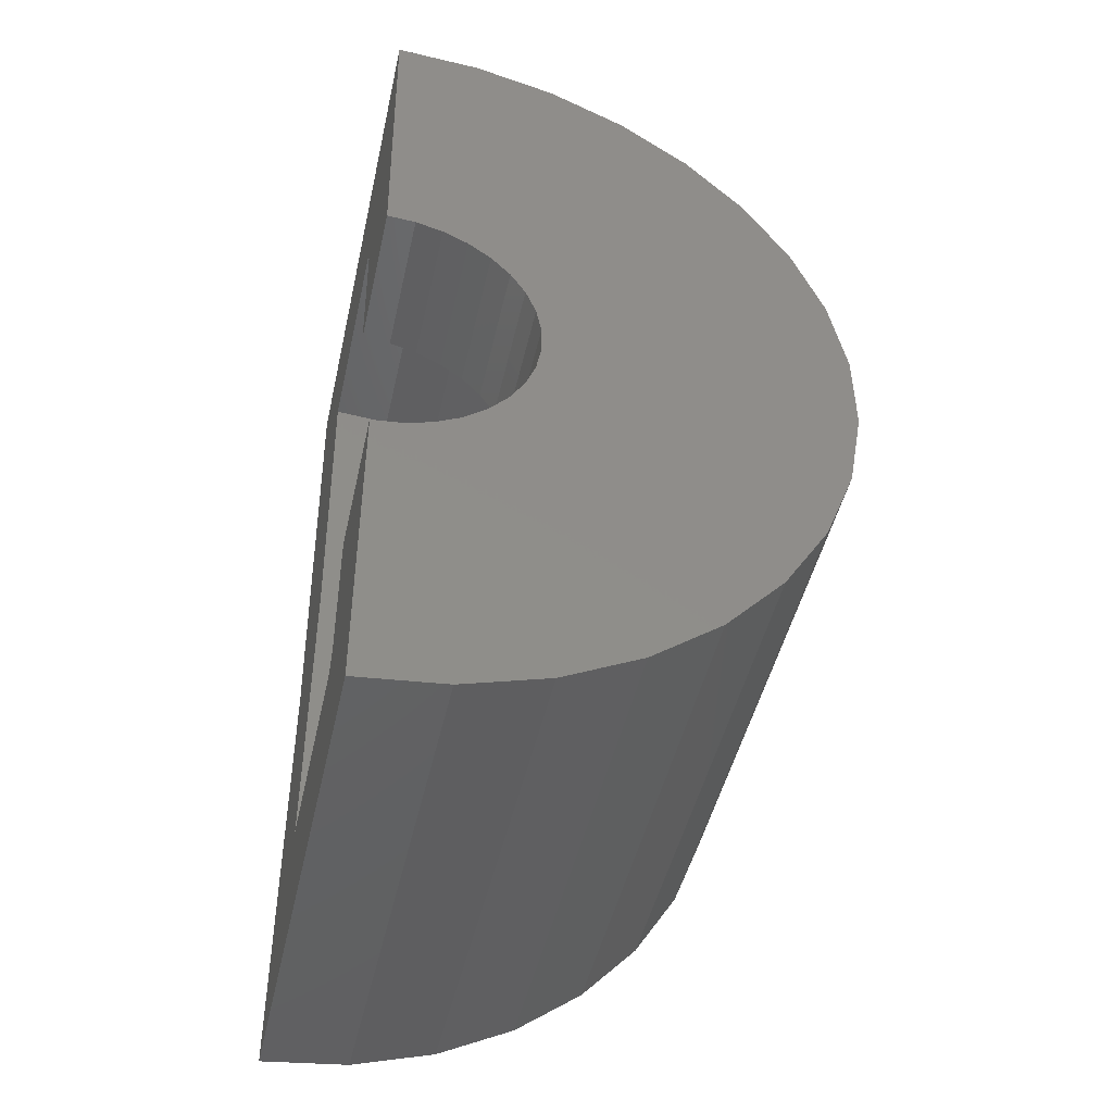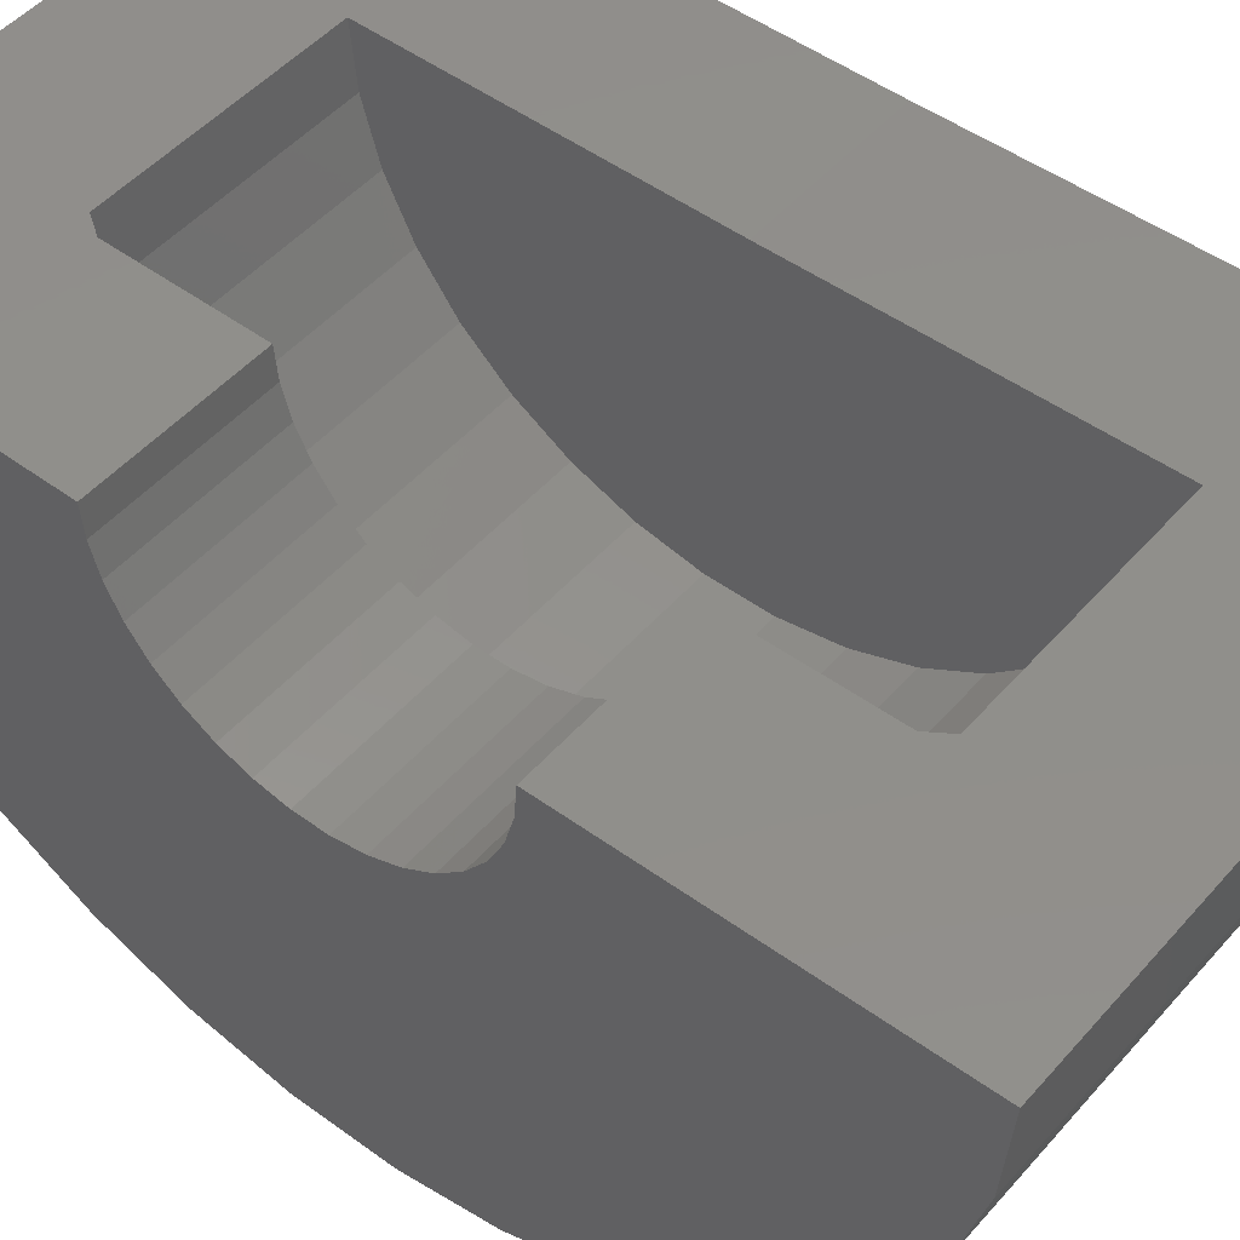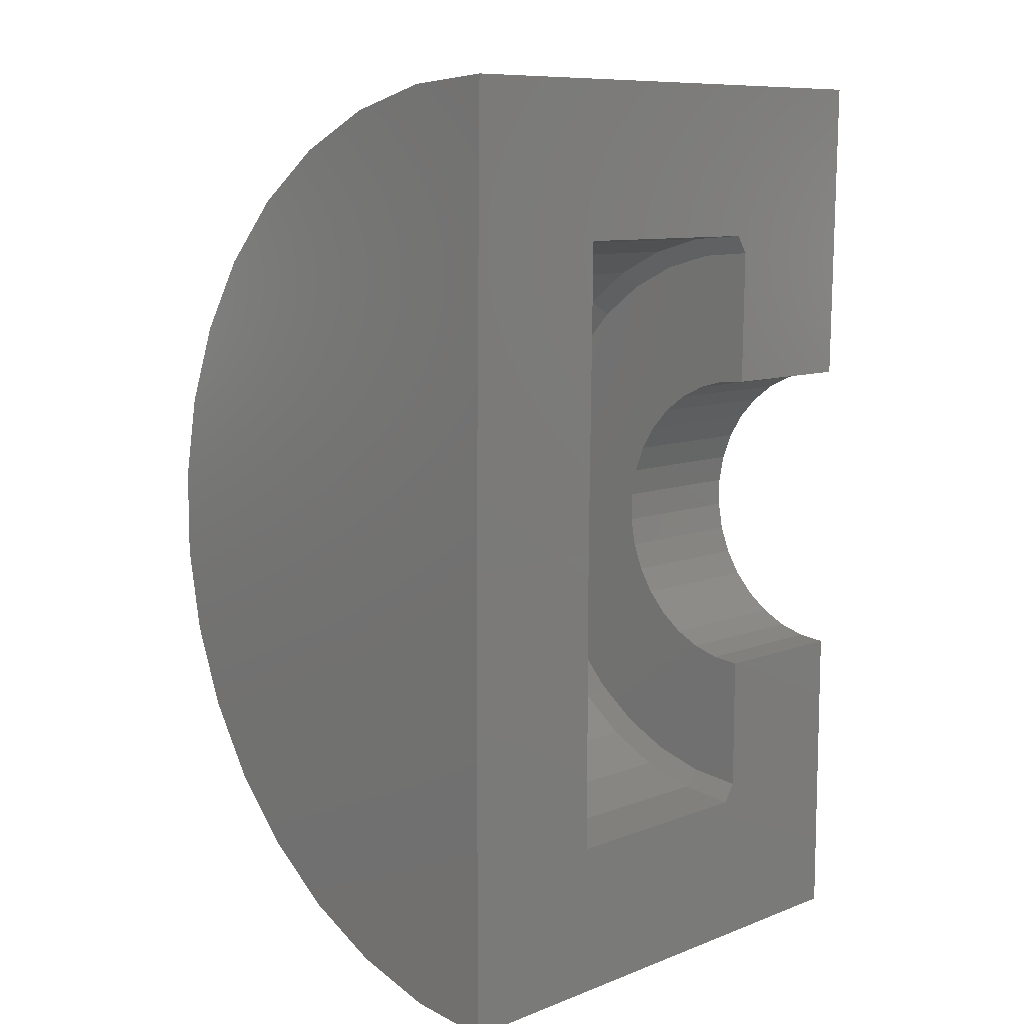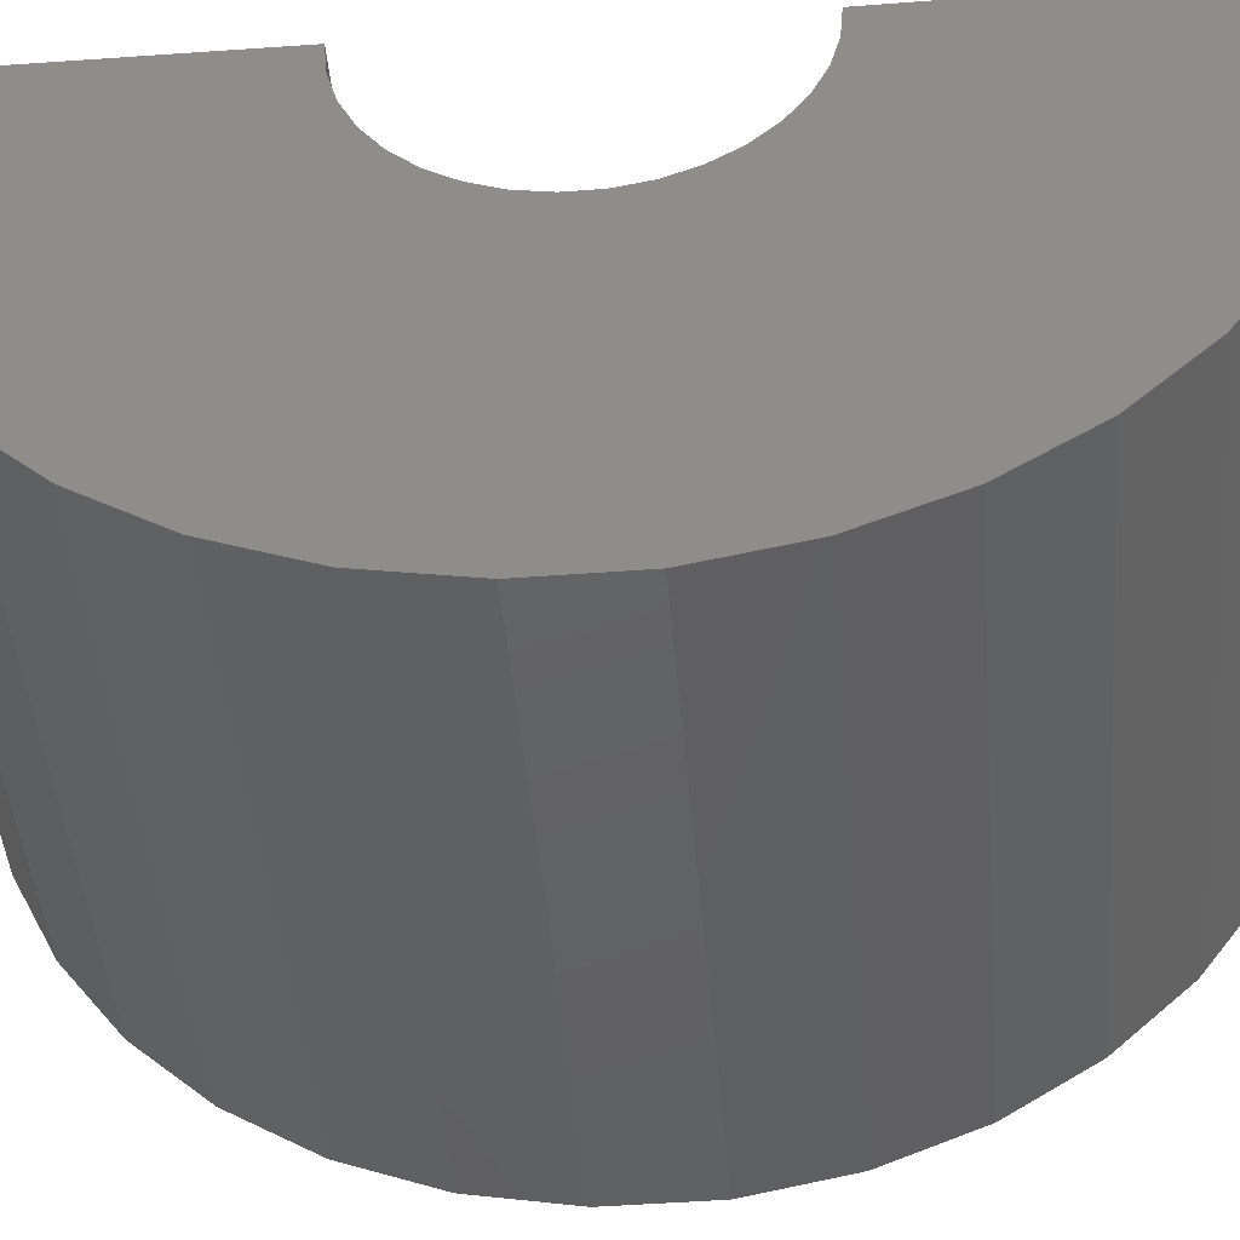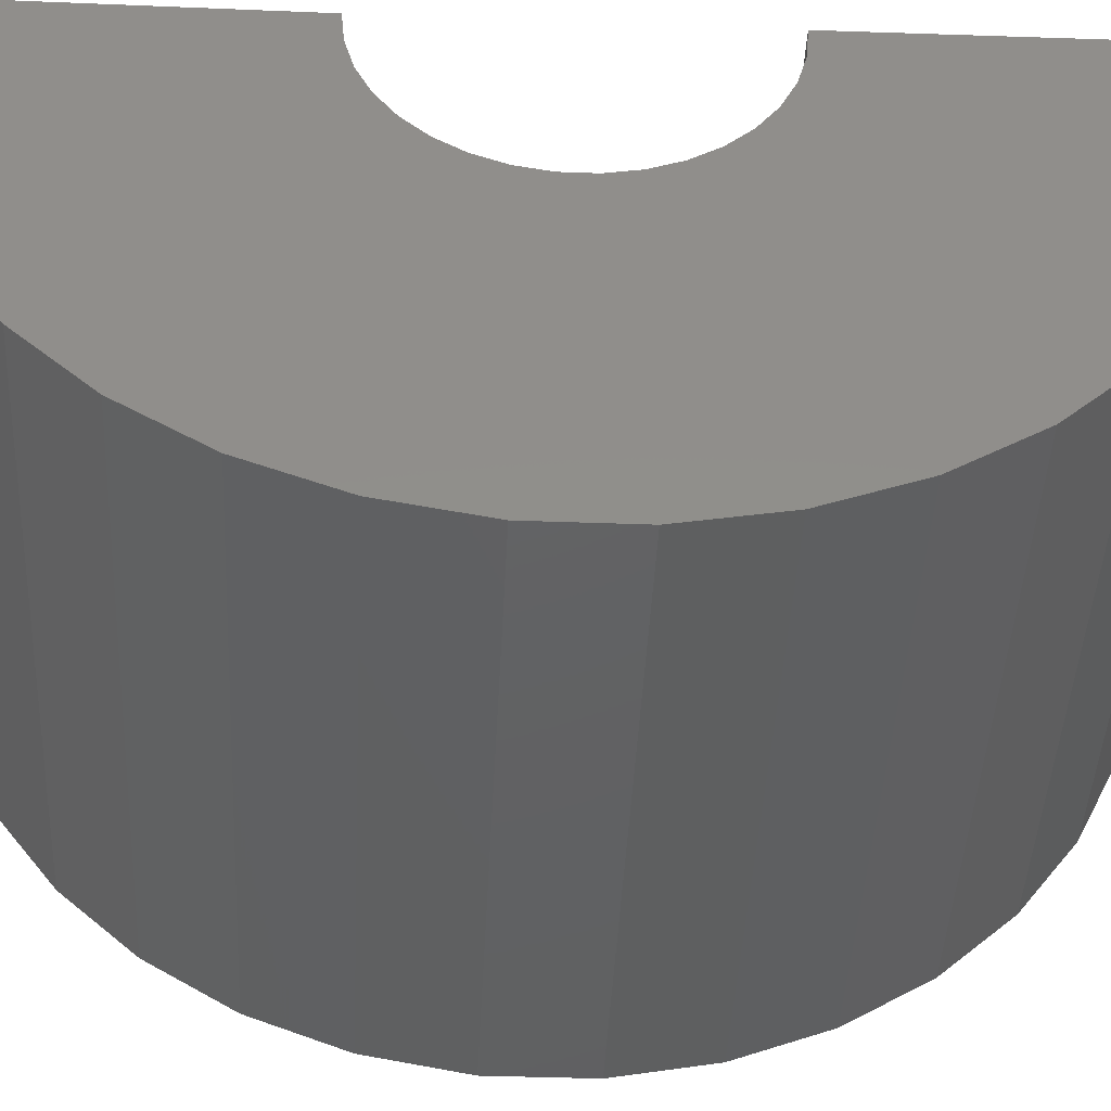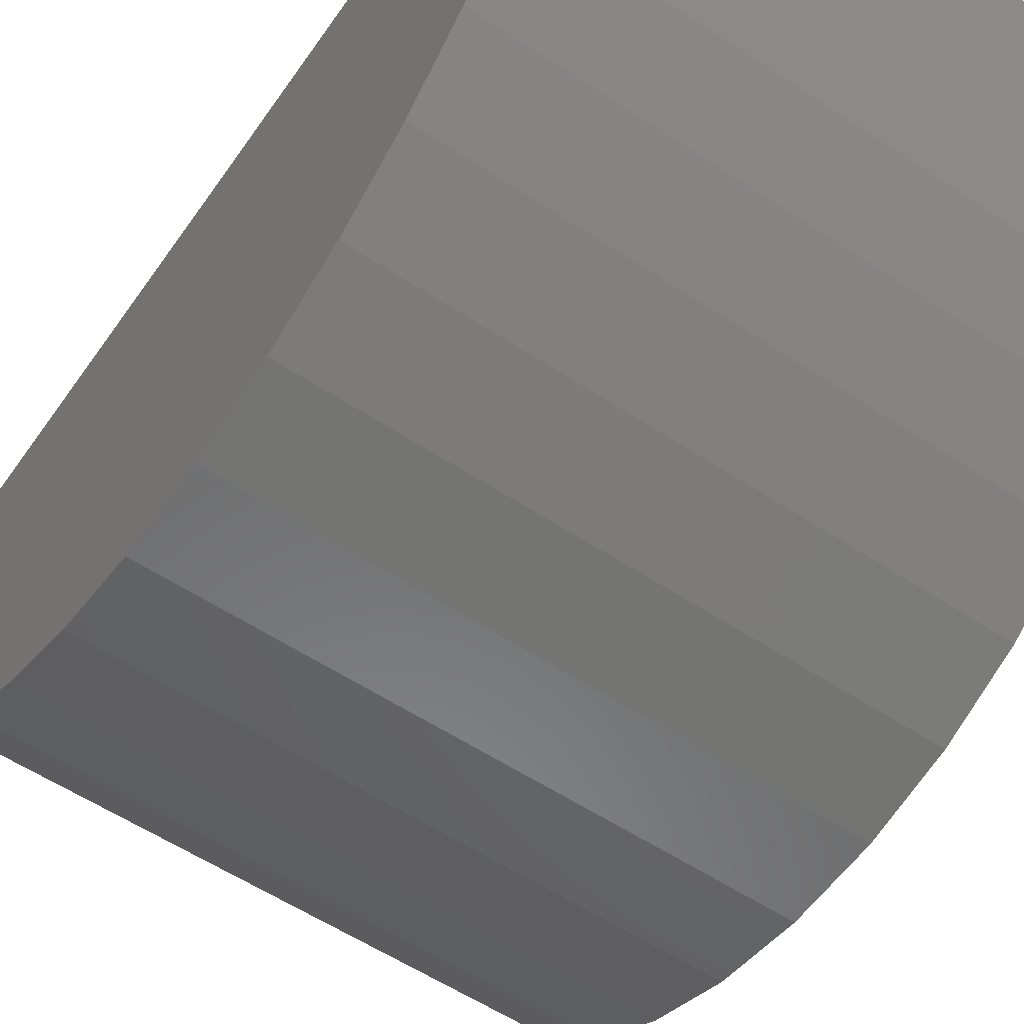
<metadata>
{"format":"stl","ext":"stl","renderer":"f3d","projection":"perspective","resolution":1024,"background":"white","views":[{"elev":-46.3,"azim":-102.4,"up":"+Z"},{"elev":49.2,"azim":-50.8,"up":"+Y"},{"elev":9.6,"azim":135.4,"up":"+Z"},{"elev":-44.5,"azim":-85.3,"up":"+Y"},{"elev":-43.7,"azim":-92.8,"up":"+Y"},{"elev":-57.2,"azim":145.5,"up":"+Y"}]}
</metadata>
<code>
# stl→obj: 128 verts, 252 faces
v -0.2454 -0.3937 0.6828
v -0.2454 -0.7408 0.6526
v -0.2454 -0.3807 0.6107
v -0.2454 -0.2046 1.055
v -0.2454 -0.663 1.054
v -0.2454 -0.2635 1.012
v -0.2454 8.776e-17 0.3217
v -0.2454 -0.0729 0.3285
v -0.2454 -0.595 0.271
v -0.2454 -0.5025 0.1689
v -0.2454 -0.3928 0.08558
v -0.2454 -0.2696 0.02396
v -0.2454 -0.1372 -0.01388
v -0.2454 6.842e-17 -0.02664
v -0.2454 -0.5895 1.17
v -0.2454 -0.1388 1.087
v -0.2454 -0.06811 1.106
v -0.2454 0.004869 1.112
v -0.2454 0.009161 1.46
v -0.2454 -0.1281 1.449
v -0.2454 -0.2611 1.413
v -0.2454 -0.385 1.353
v -0.2454 -0.4958 1.271
v -0.2454 -0.2088 0.3814
v -0.2454 -0.6671 0.3884
v -0.2454 -0.1433 0.3486
v -0.2454 -0.3163 0.4799
v -0.2454 -0.7162 0.5171
v -0.2454 -0.2671 0.4256
v -0.2454 -0.3546 0.5423
v -0.2454 -0.3524 0.8959
v -0.2454 -0.7137 0.9256
v -0.2454 -0.3793 0.8279
v -0.2454 -0.74 0.7904
v -0.2454 -0.3933 0.756
v -0.2454 -0.3133 0.9579
v 0.3548 -0.7866 0.795
v -0.2141 -0.7587 0.9388
v 0.3548 -0.7587 0.9388
v -0.2141 -0.7048 1.075
v 0.3548 -0.7048 1.075
v -0.2141 -0.6266 1.199
v 0.3548 -0.6266 1.199
v -0.2141 -0.527 1.306
v 0.3548 -0.527 1.306
v -0.2141 -0.4093 1.393
v 0.3548 -0.4093 1.393
v -0.2141 -0.2775 1.457
v 0.3548 -0.2775 1.457
v -0.2141 -0.1362 1.496
v 0.3548 -0.1362 1.496
v -0.2141 0.009738 1.507
v 0.3548 0.009738 1.507
v -0.2141 -0.7866 0.795
v 0.3548 -0.7875 0.6486
v -0.2141 -0.7875 0.6486
v 0.3548 -0.7614 0.5045
v -0.2141 -0.7614 0.5045
v 0.3548 -0.7091 0.3677
v -0.2141 -0.7091 0.3677
v 0.3548 -0.6325 0.2429
v -0.2141 -0.6325 0.2429
v 0.3548 -0.5342 0.1343
v -0.2141 -0.5342 0.1343
v 0.3548 -0.4176 0.04578
v -0.2141 -0.4176 0.04578
v 0.3548 -0.2866 -0.01973
v -0.2141 -0.2866 -0.01973
v 0.3548 -0.1458 -0.05996
v -0.2141 -0.1458 -0.05996
v 0.3548 1.325e-16 -0.07352
v -0.2141 6.929e-17 -0.07352
v -0.6406 0 -0.4688
v -0.6406 4.388e-17 0.3217
v 0.75 1.544e-16 -0.4688
v 0.3548 1.763e-16 0.7169
v 0.75 2.202e-16 0.7169
v -0.6406 0.01461 1.903
v 0.75 0.01461 1.903
v -0.6406 0.004869 1.112
v -0.6406 -0.3937 0.6828
v -0.6406 -1.18 0.834
v -0.6406 -0.3933 0.756
v -0.6406 -0.3524 0.8959
v -0.6406 -1.138 1.05
v -0.6406 -0.3133 0.9579
v -0.6406 -0.2635 1.012
v -0.6406 -0.2046 1.055
v -0.6406 -0.2187 -0.4484
v -0.6406 -0.4299 -0.3881
v -0.6406 -0.6264 -0.2898
v -0.6406 -0.8013 -0.157
v -0.6406 -0.9488 0.005836
v -0.6406 -1.064 0.1931
v -0.6406 -0.0729 0.3285
v -0.6406 -1.181 0.6144
v -0.6406 -0.3807 0.6107
v -0.6406 -0.3546 0.5423
v -0.6406 -0.3163 0.4799
v -0.6406 -0.2671 0.4256
v -0.6406 -0.2088 0.3814
v -0.6406 -1.142 0.3983
v -0.6406 -1.057 1.254
v -0.6406 -0.94 1.44
v -0.6406 -0.7905 1.601
v -0.6406 -0.6139 1.731
v -0.6406 -0.4163 1.827
v -0.6406 -0.2043 1.885
v -0.6406 -0.06811 1.106
v -0.6406 -0.1388 1.087
v -0.6406 -0.1433 0.3486
v -0.6406 -0.3793 0.8279
v 0.75 -1.18 0.834
v 0.75 -1.181 0.6144
v 0.75 -1.142 0.3983
v 0.75 -1.064 0.1931
v 0.75 -0.9488 0.005836
v 0.75 -0.8013 -0.157
v 0.75 -0.6264 -0.2898
v 0.75 -0.4299 -0.3881
v 0.75 -0.2187 -0.4484
v 0.75 -0.2043 1.885
v 0.75 -0.4163 1.827
v 0.75 -0.6139 1.731
v 0.75 -0.7905 1.601
v 0.75 -0.94 1.44
v 0.75 -1.057 1.254
v 0.75 -1.138 1.05
f 1 2 3
f 4 5 6
f 7 8 9
f 7 9 10
f 7 10 11
f 7 11 12
f 7 12 13
f 7 13 14
f 15 5 4
f 15 4 16
f 15 16 17
f 15 17 18
f 15 18 19
f 19 20 21
f 19 21 22
f 19 22 23
f 19 23 15
f 24 25 26
f 26 25 9
f 26 9 8
f 27 28 29
f 29 28 25
f 29 25 24
f 27 30 28
f 28 30 3
f 28 3 2
f 31 32 33
f 33 32 34
f 33 34 35
f 35 34 2
f 35 2 1
f 6 5 36
f 36 5 32
f 36 32 31
f 37 38 39
f 39 38 40
f 39 40 41
f 41 40 42
f 41 42 43
f 43 42 44
f 43 44 45
f 45 44 46
f 45 46 47
f 47 46 48
f 47 48 49
f 49 48 50
f 49 50 51
f 51 50 52
f 51 52 53
f 38 37 54
f 54 37 55
f 54 55 56
f 56 55 57
f 56 57 58
f 58 57 59
f 58 59 60
f 60 59 61
f 60 61 62
f 62 61 63
f 62 63 64
f 64 63 65
f 64 65 66
f 66 65 67
f 66 67 68
f 68 67 69
f 68 69 70
f 70 69 71
f 70 71 72
f 73 74 7
f 73 7 14
f 73 14 72
f 73 72 71
f 73 71 75
f 71 76 75
f 75 76 77
f 78 79 53
f 78 53 52
f 78 52 19
f 78 19 18
f 78 18 80
f 53 79 76
f 76 79 77
f 28 56 58
f 2 56 28
f 15 44 42
f 11 66 12
f 12 66 68
f 12 68 13
f 13 68 70
f 13 70 14
f 14 70 72
f 46 22 48
f 48 22 21
f 48 21 50
f 50 21 20
f 50 20 52
f 52 20 19
f 66 11 64
f 64 11 10
f 64 10 62
f 28 58 25
f 25 58 60
f 25 60 9
f 9 60 62
f 9 62 10
f 56 2 54
f 54 2 34
f 54 34 38
f 15 42 5
f 5 42 40
f 5 40 32
f 32 40 38
f 32 38 34
f 22 46 23
f 23 46 44
f 23 44 15
f 81 82 83
f 84 85 86
f 87 86 85
f 87 85 88
f 74 73 89
f 74 89 90
f 74 90 91
f 74 91 92
f 74 92 93
f 74 93 94
f 74 94 95
f 96 82 81
f 96 81 97
f 96 97 98
f 96 98 99
f 96 99 100
f 96 100 101
f 96 101 102
f 78 80 103
f 78 103 104
f 78 104 105
f 78 105 106
f 78 106 107
f 78 107 108
f 103 80 109
f 103 109 110
f 103 110 88
f 103 88 85
f 95 94 111
f 111 94 102
f 111 102 101
f 85 84 82
f 82 84 112
f 82 112 83
f 35 112 33
f 33 112 84
f 33 84 31
f 31 84 86
f 31 86 36
f 36 86 87
f 36 87 6
f 6 87 88
f 6 88 4
f 4 88 110
f 4 110 16
f 16 110 109
f 16 109 17
f 17 109 80
f 17 80 18
f 112 35 83
f 83 35 1
f 83 1 81
f 81 1 3
f 81 3 97
f 97 3 30
f 97 30 98
f 98 30 27
f 98 27 99
f 99 27 29
f 99 29 100
f 100 29 24
f 100 24 101
f 101 24 26
f 101 26 111
f 111 26 8
f 111 8 95
f 95 8 7
f 95 7 74
f 76 71 69
f 76 69 67
f 76 67 65
f 76 65 63
f 76 63 61
f 76 61 59
f 76 59 57
f 76 57 55
f 76 55 37
f 76 37 53
f 53 37 39
f 53 39 41
f 53 41 43
f 53 43 45
f 53 45 47
f 53 47 49
f 53 49 51
f 77 79 113
f 77 113 114
f 77 114 115
f 77 115 116
f 77 116 117
f 77 117 118
f 77 118 119
f 77 119 120
f 77 120 121
f 77 121 75
f 79 122 123
f 79 123 124
f 79 124 125
f 79 125 126
f 79 126 127
f 79 127 128
f 79 128 113
f 79 78 122
f 122 78 108
f 122 108 123
f 123 108 107
f 123 107 124
f 124 107 106
f 124 106 125
f 125 106 105
f 125 105 126
f 126 105 104
f 126 104 127
f 127 104 103
f 127 103 128
f 128 103 85
f 128 85 113
f 113 85 82
f 113 82 114
f 114 82 96
f 114 96 115
f 115 96 102
f 115 102 116
f 116 102 94
f 116 94 117
f 117 94 93
f 117 93 118
f 118 93 92
f 118 92 119
f 119 92 91
f 119 91 120
f 120 91 90
f 120 90 121
f 121 90 89
f 121 89 75
f 75 89 73

</code>
